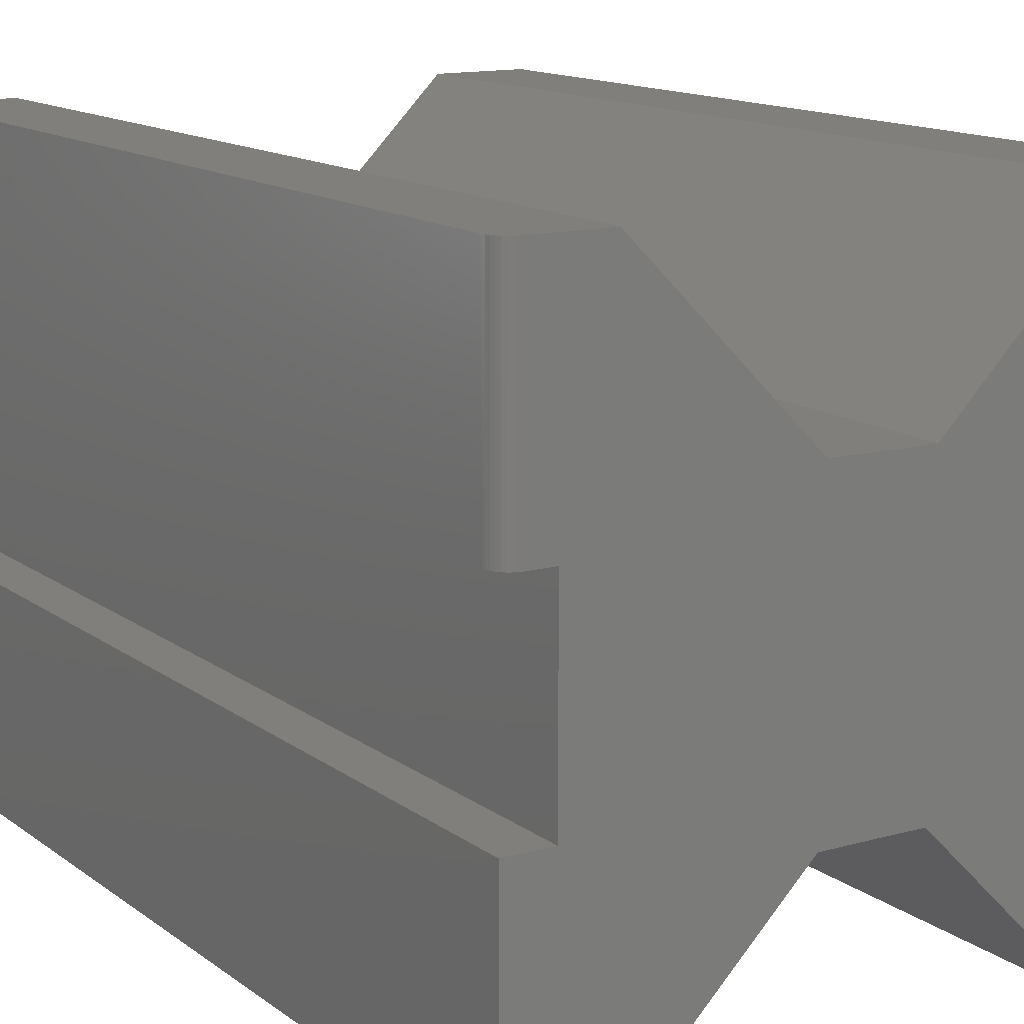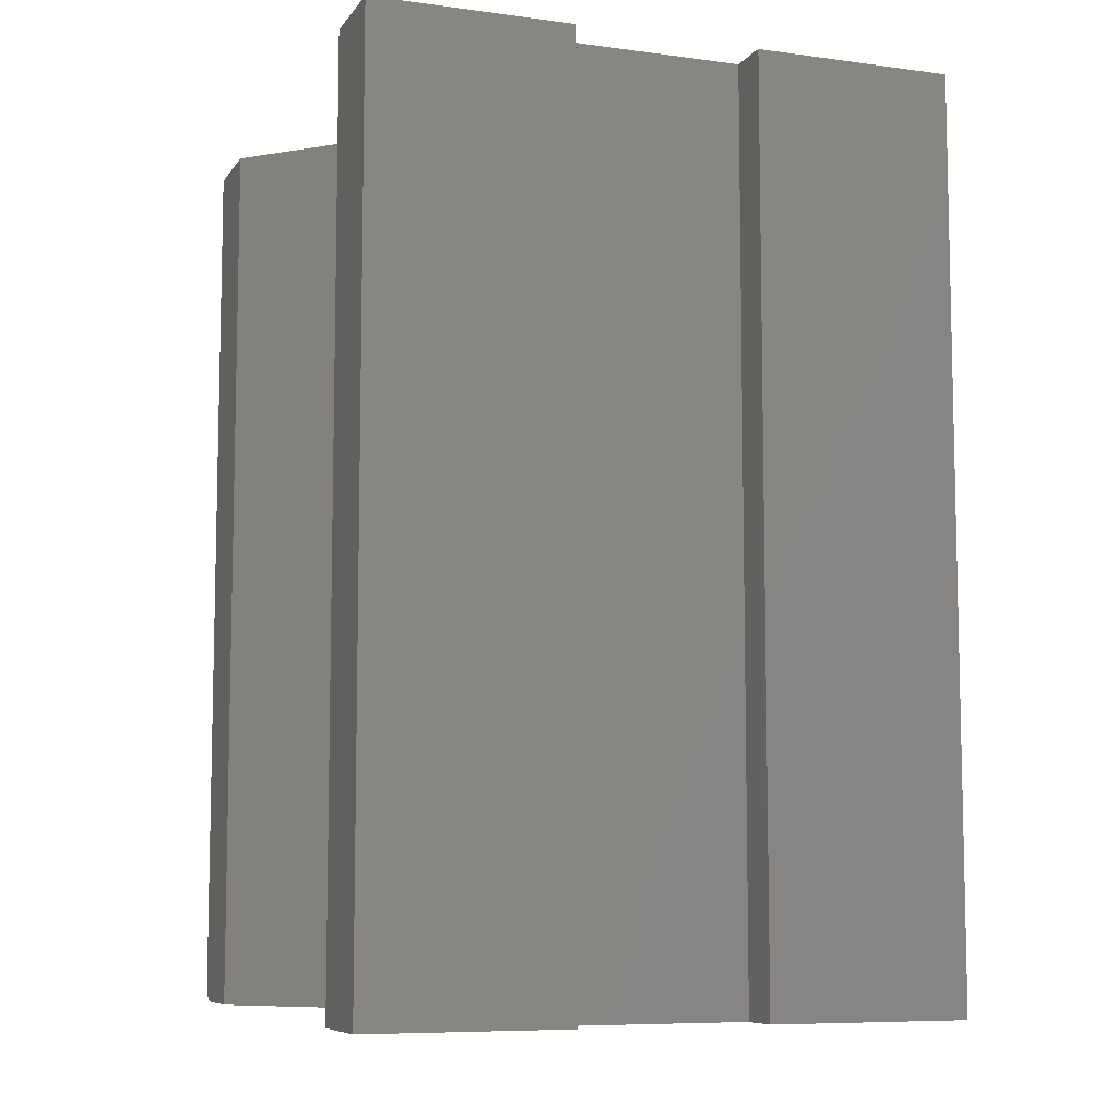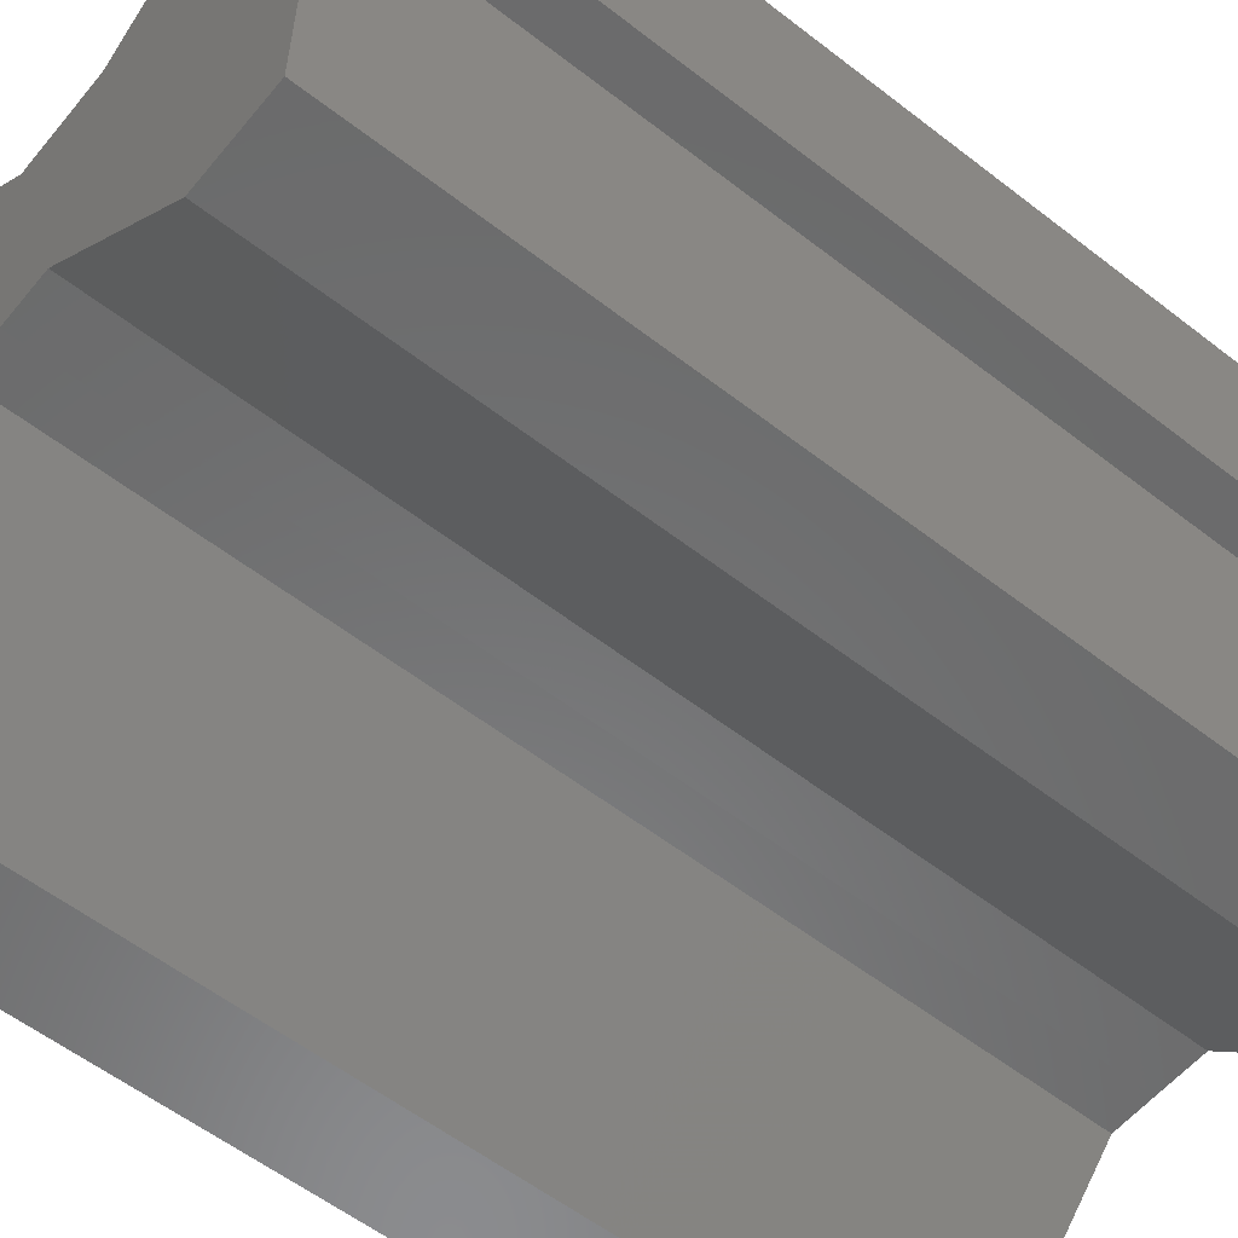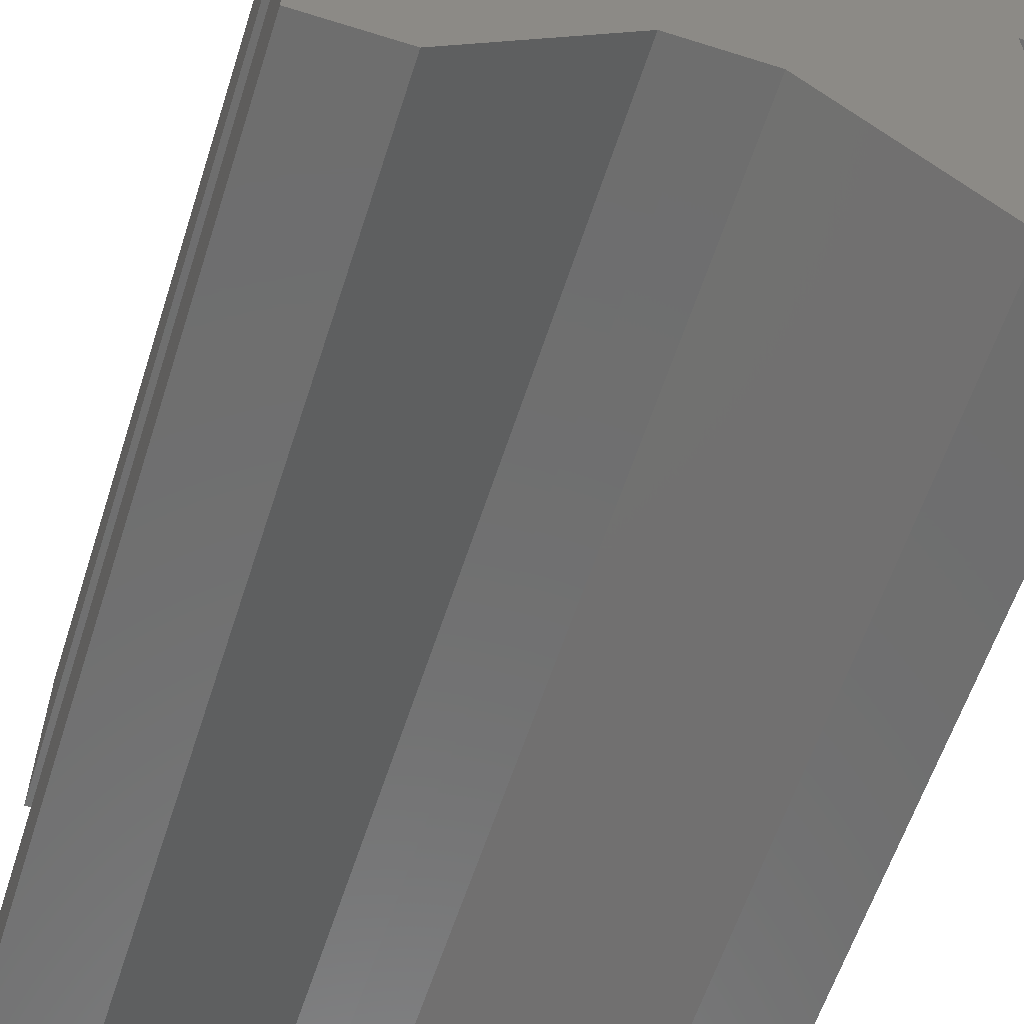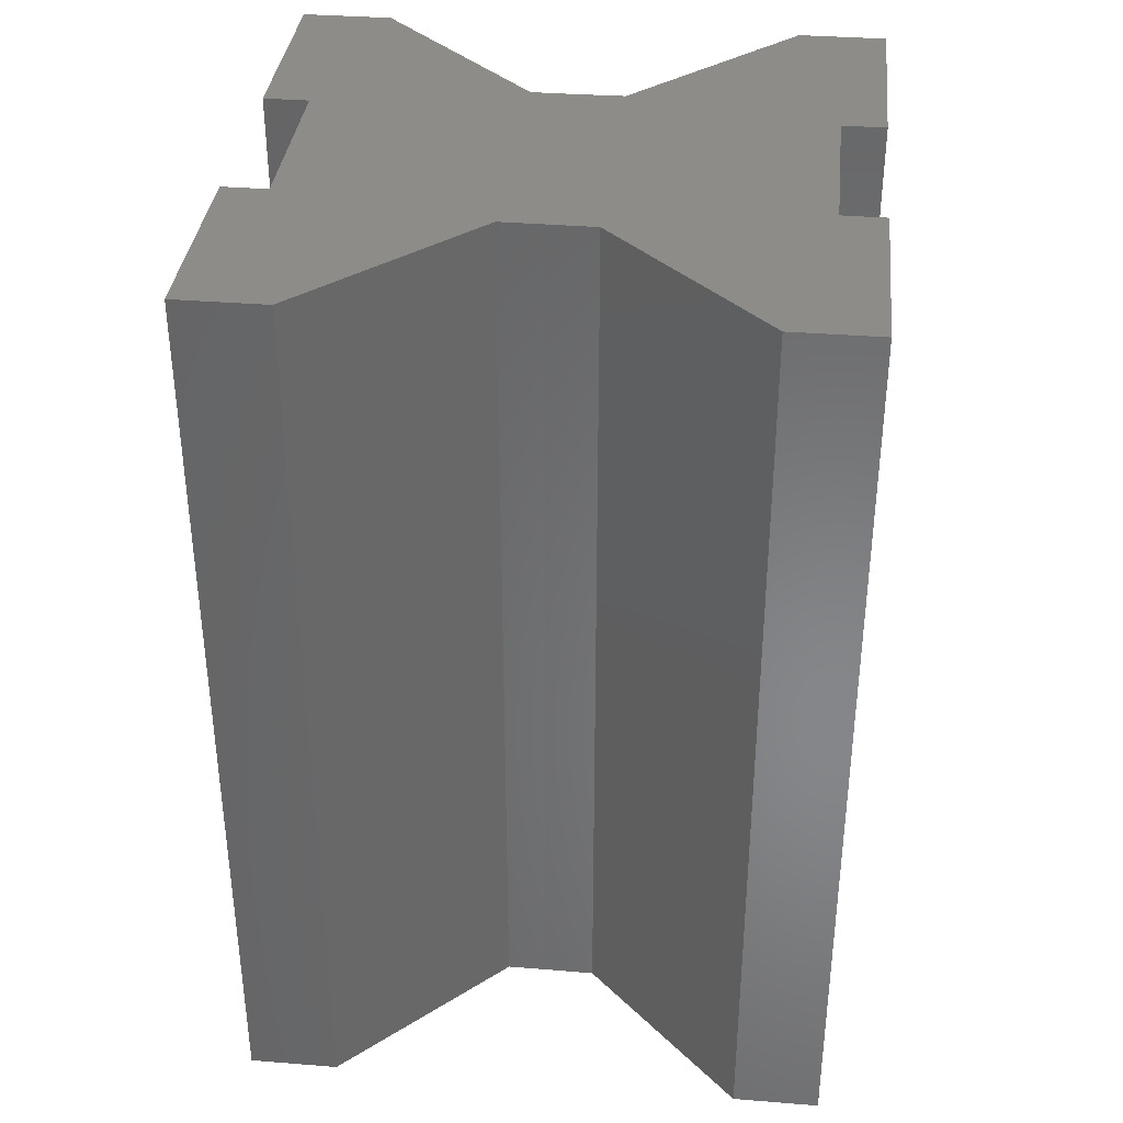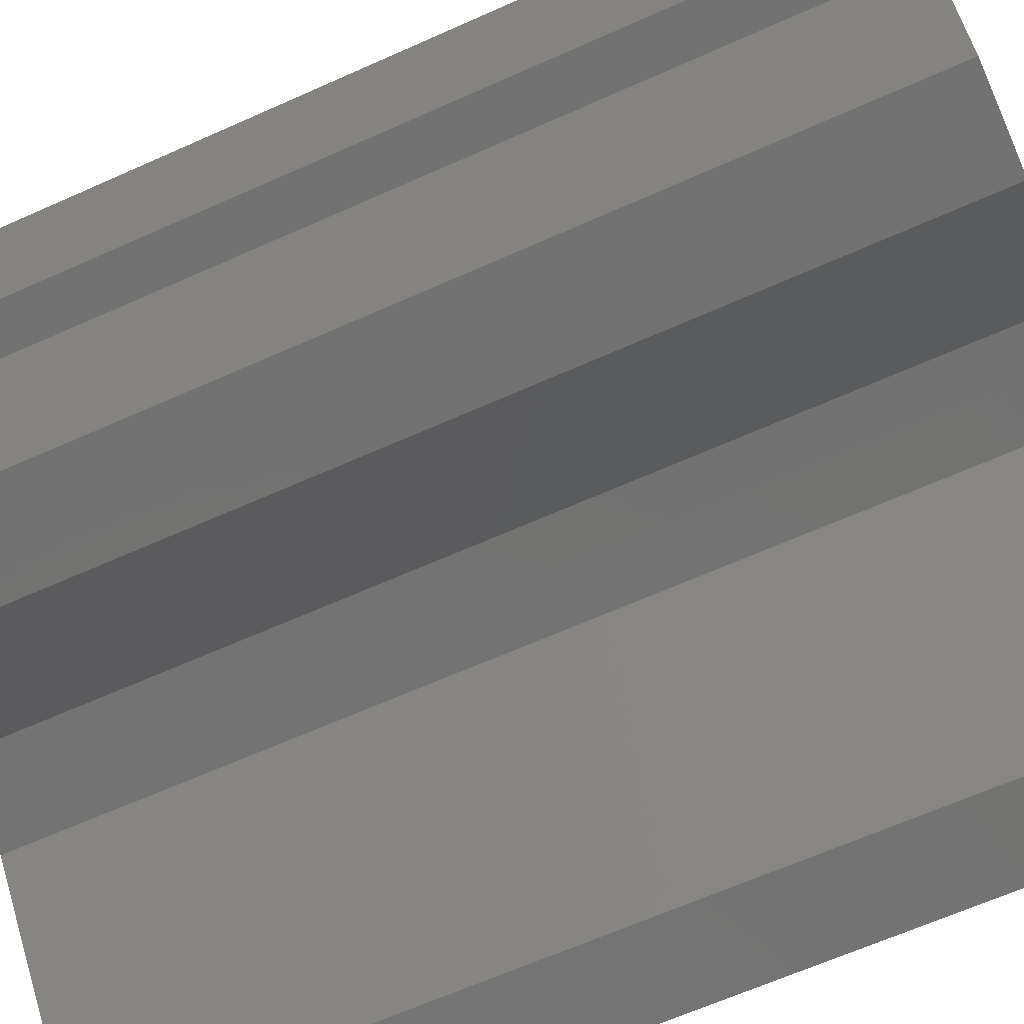
<metadata>
{"format":"stl","ext":"stl","renderer":"f3d","projection":"perspective","resolution":1024,"background":"white","views":[{"elev":13.4,"azim":-32.1,"up":"+Z"},{"elev":-7.9,"azim":69.6,"up":"+Y"},{"elev":-57.0,"azim":-129.0,"up":"+Z"},{"elev":-60.4,"azim":162.2,"up":"+Z"},{"elev":36.0,"azim":-174.0,"up":"+Y"},{"elev":-64.7,"azim":114.3,"up":"+Z"}]}
</metadata>
<code>
# stl→obj: 60 verts, 116 faces
v 0.002549 3.308e-17 0.109
v -0.03824 3.085e-17 0.1096
v 0.002549 -0.75 0.109
v -0.03824 -0.75 0.1096
v -0.03824 1.868e-17 -0.1096
v 0.002549 2.096e-17 -0.1094
v -0.03824 -0.75 -0.1096
v 0.002549 -0.75 -0.1094
v -0.2422 -0.75 -0.2422
v -0.1708 -0.75 -0.2422
v -0.2422 -0.75 -0.07393
v 0.03701 -0.75 -0.1094
v 0.2072 -0.75 -0.07607
v -0.2065 -0.75 -0.07393
v -0.2266 -0.75 0.07393
v -0.2065 -0.75 0.07393
v 0.2072 -0.75 0.07566
v 0.03701 -0.75 0.109
v -0.1708 -0.75 0.2422
v -0.2266 -0.75 0.2422
v 0.2442 -0.75 0.2422
v 0.1702 -0.75 0.2422
v 0.2442 -0.75 0.07566
v 0.1702 -0.75 -0.2426
v 0.2442 -0.75 -0.2426
v 0.2442 -0.75 -0.07607
v -0.1708 3.962e-18 -0.2422
v -0.2422 0 -0.2422
v -0.2422 9.34e-18 -0.07393
v -0.2065 1.132e-17 -0.07393
v 0.2072 3.417e-17 -0.07607
v 0.03701 2.287e-17 -0.1094
v -0.2422 1.755e-17 0.07393
v -0.2422 2.689e-17 0.2422
v -0.1708 3.085e-17 0.2422
v 0.03701 3.499e-17 0.109
v 0.2072 4.259e-17 0.07566
v -0.2065 1.953e-17 0.07393
v 0.2442 4.465e-17 0.07566
v 0.1702 4.978e-17 0.2422
v 0.2442 5.389e-17 0.2422
v 0.2442 3.622e-17 -0.07607
v 0.2442 2.698e-17 -0.2426
v 0.1702 2.287e-17 -0.2426
v -0.2296 -0.7497 0.07393
v -0.2325 -0.7488 0.07393
v -0.2352 -0.7474 0.07393
v -0.2376 -0.7454 0.07393
v -0.2396 -0.7431 0.07393
v -0.241 -0.7404 0.07393
v -0.2419 -0.7374 0.07393
v -0.2422 -0.7344 0.07393
v -0.2422 -0.7344 0.2422
v -0.2376 -0.7454 0.2422
v -0.2352 -0.7474 0.2422
v -0.2325 -0.7488 0.2422
v -0.2296 -0.7497 0.2422
v -0.2419 -0.7374 0.2422
v -0.241 -0.7404 0.2422
v -0.2396 -0.7431 0.2422
f 1 2 3
f 3 2 4
f 5 6 7
f 7 6 8
f 7 9 10
f 11 9 7
f 11 7 8
f 11 8 12
f 11 12 13
f 11 13 14
f 15 16 17
f 15 17 18
f 15 18 3
f 15 3 4
f 15 4 19
f 15 19 20
f 21 22 23
f 23 22 18
f 23 18 17
f 14 13 16
f 16 13 17
f 24 25 12
f 12 25 26
f 12 26 13
f 27 28 5
f 29 30 31
f 29 31 32
f 29 32 6
f 29 6 5
f 29 5 28
f 33 34 35
f 33 35 2
f 33 2 1
f 33 1 36
f 33 36 37
f 33 37 38
f 37 36 39
f 39 36 40
f 39 40 41
f 30 38 31
f 31 38 37
f 31 42 32
f 32 42 43
f 32 43 44
f 40 36 22
f 22 36 18
f 41 40 21
f 21 40 22
f 39 41 23
f 23 41 21
f 37 39 17
f 17 39 23
f 31 37 13
f 13 37 17
f 42 31 26
f 26 31 13
f 43 42 25
f 25 42 26
f 44 43 24
f 24 43 25
f 32 44 12
f 12 44 24
f 6 32 8
f 8 32 12
f 36 1 18
f 18 1 3
f 15 45 46
f 16 15 46
f 16 46 47
f 16 47 48
f 16 48 49
f 16 49 50
f 16 50 51
f 16 51 52
f 16 52 33
f 16 33 38
f 34 33 53
f 53 33 52
f 53 35 34
f 54 55 56
f 54 56 57
f 54 57 20
f 19 35 53
f 19 53 58
f 19 58 59
f 19 59 60
f 19 60 54
f 19 54 20
f 53 52 58
f 58 52 51
f 58 51 59
f 59 51 50
f 59 50 60
f 60 50 49
f 60 49 54
f 54 49 48
f 54 48 55
f 55 48 47
f 55 47 56
f 56 47 46
f 56 46 57
f 57 46 45
f 57 45 20
f 20 45 15
f 29 28 11
f 11 28 9
f 30 29 14
f 14 29 11
f 38 30 16
f 16 30 14
f 2 35 4
f 4 35 19
f 27 5 10
f 10 5 7
f 28 27 9
f 9 27 10

</code>
